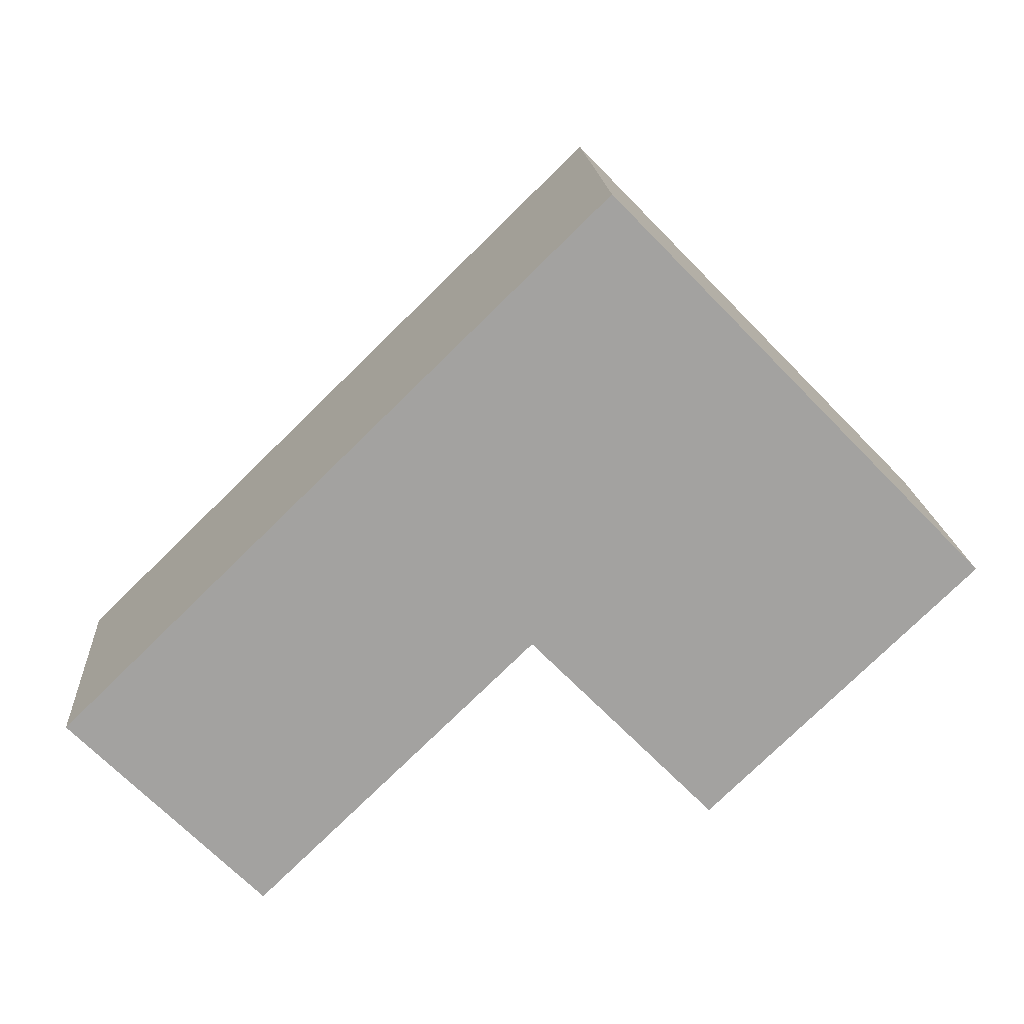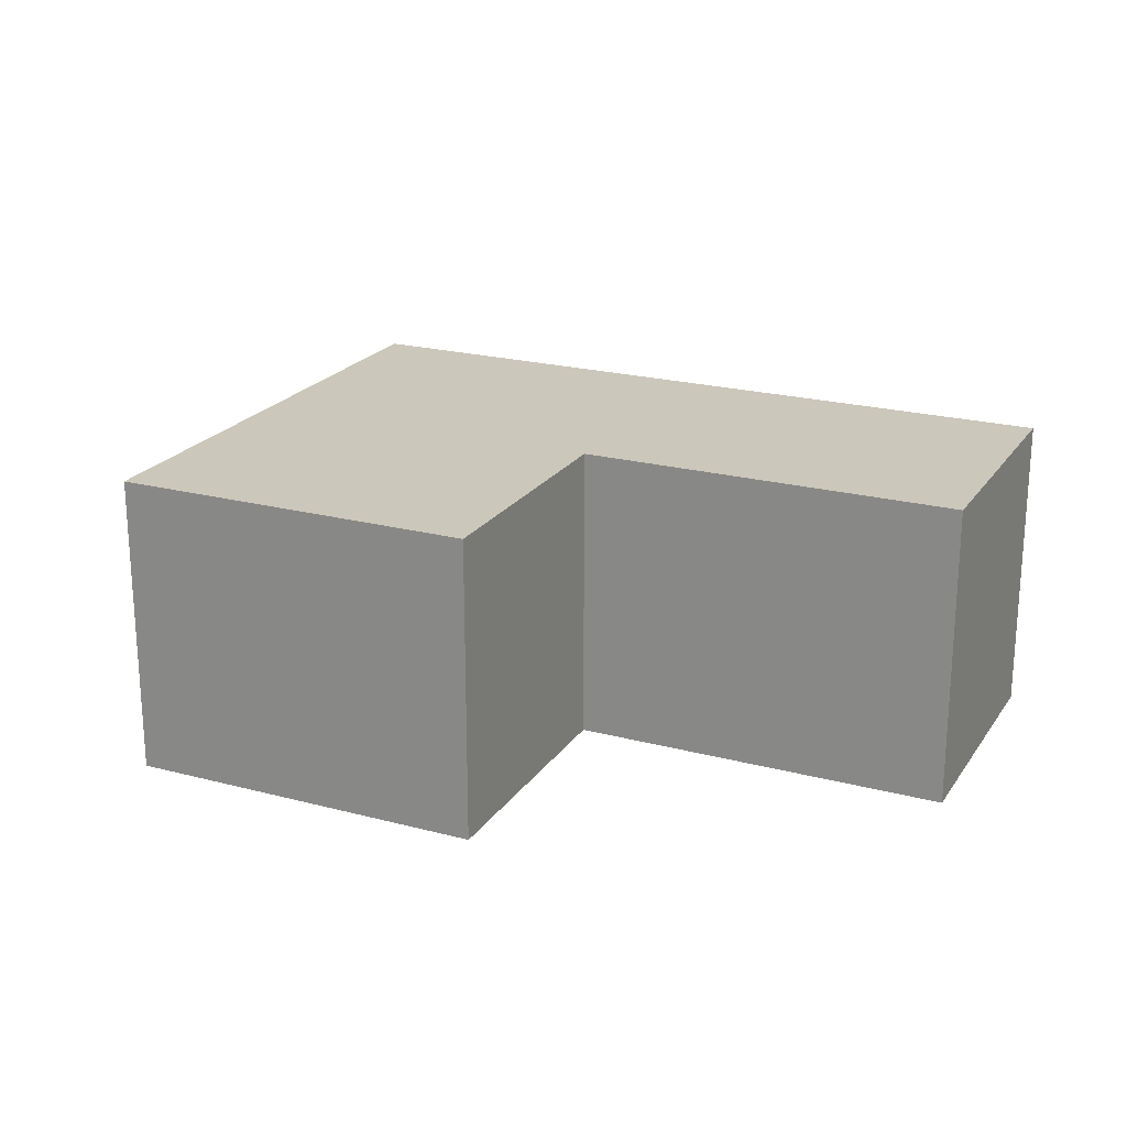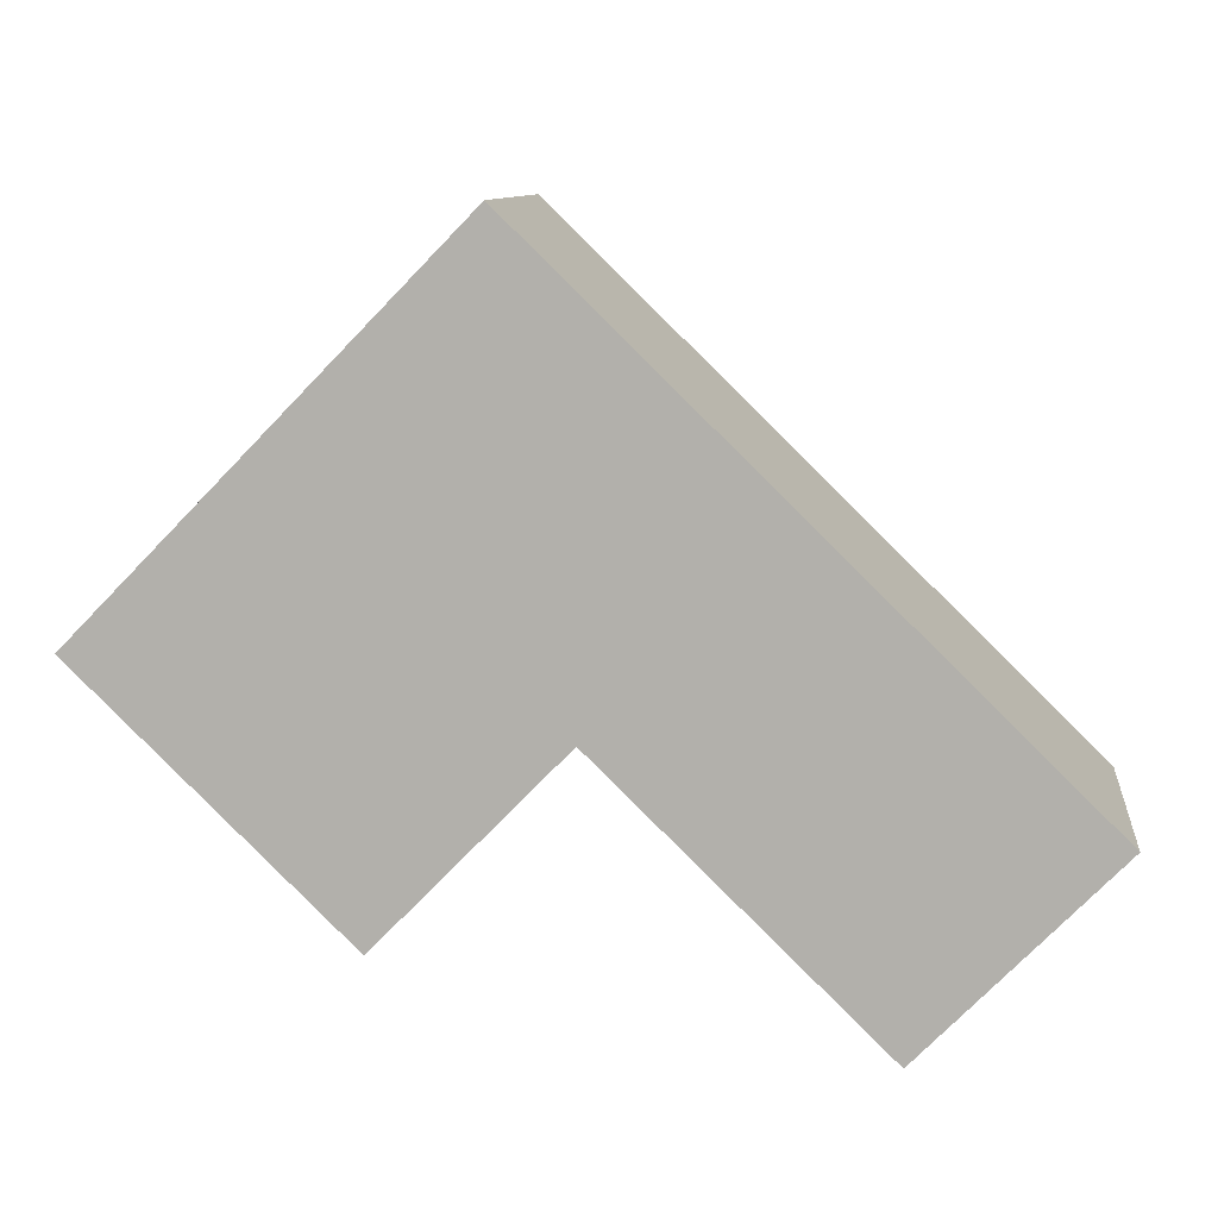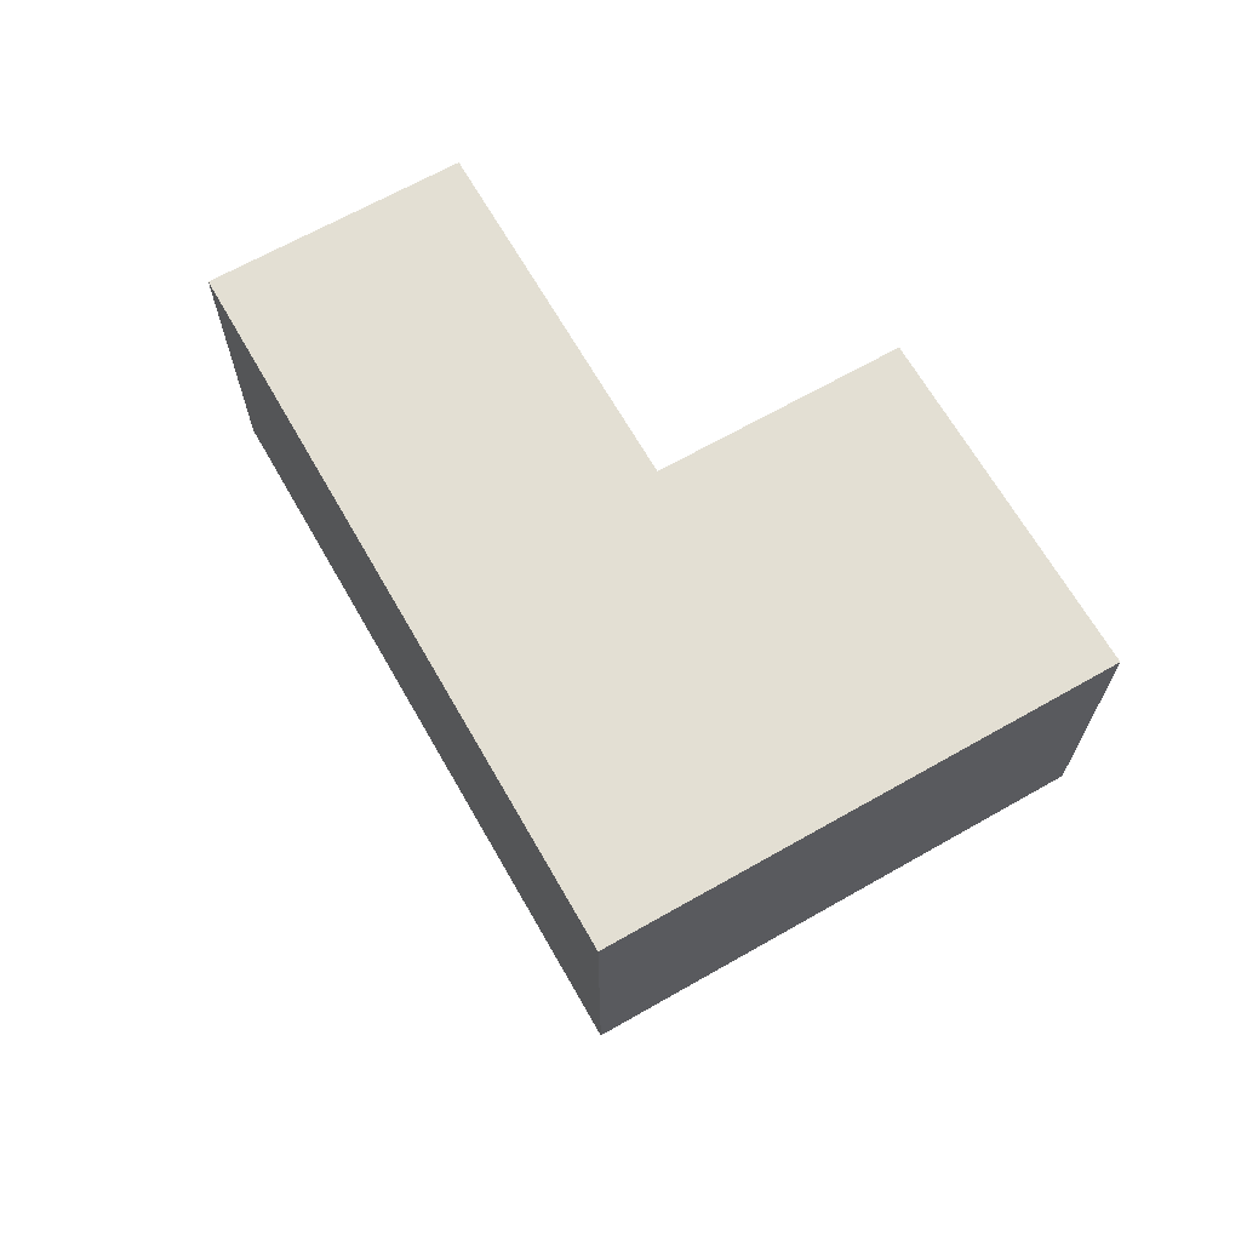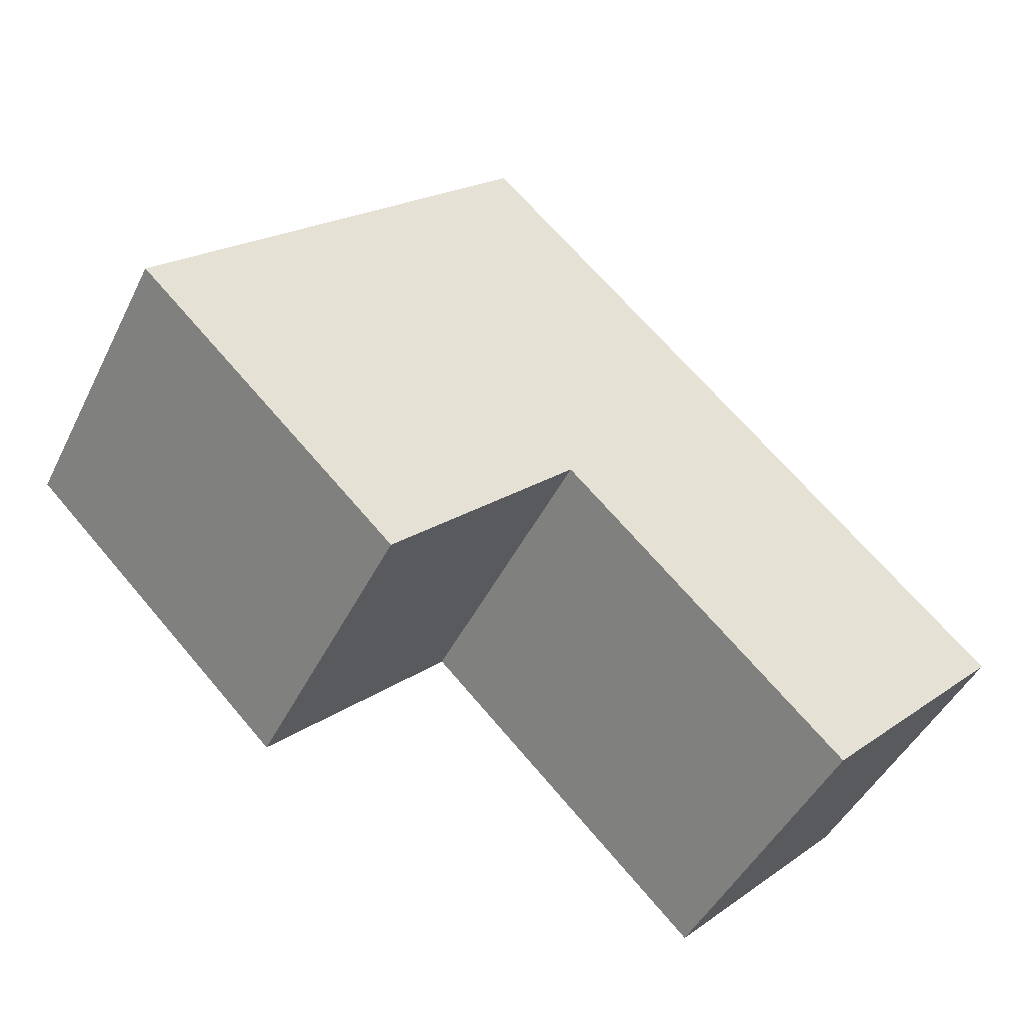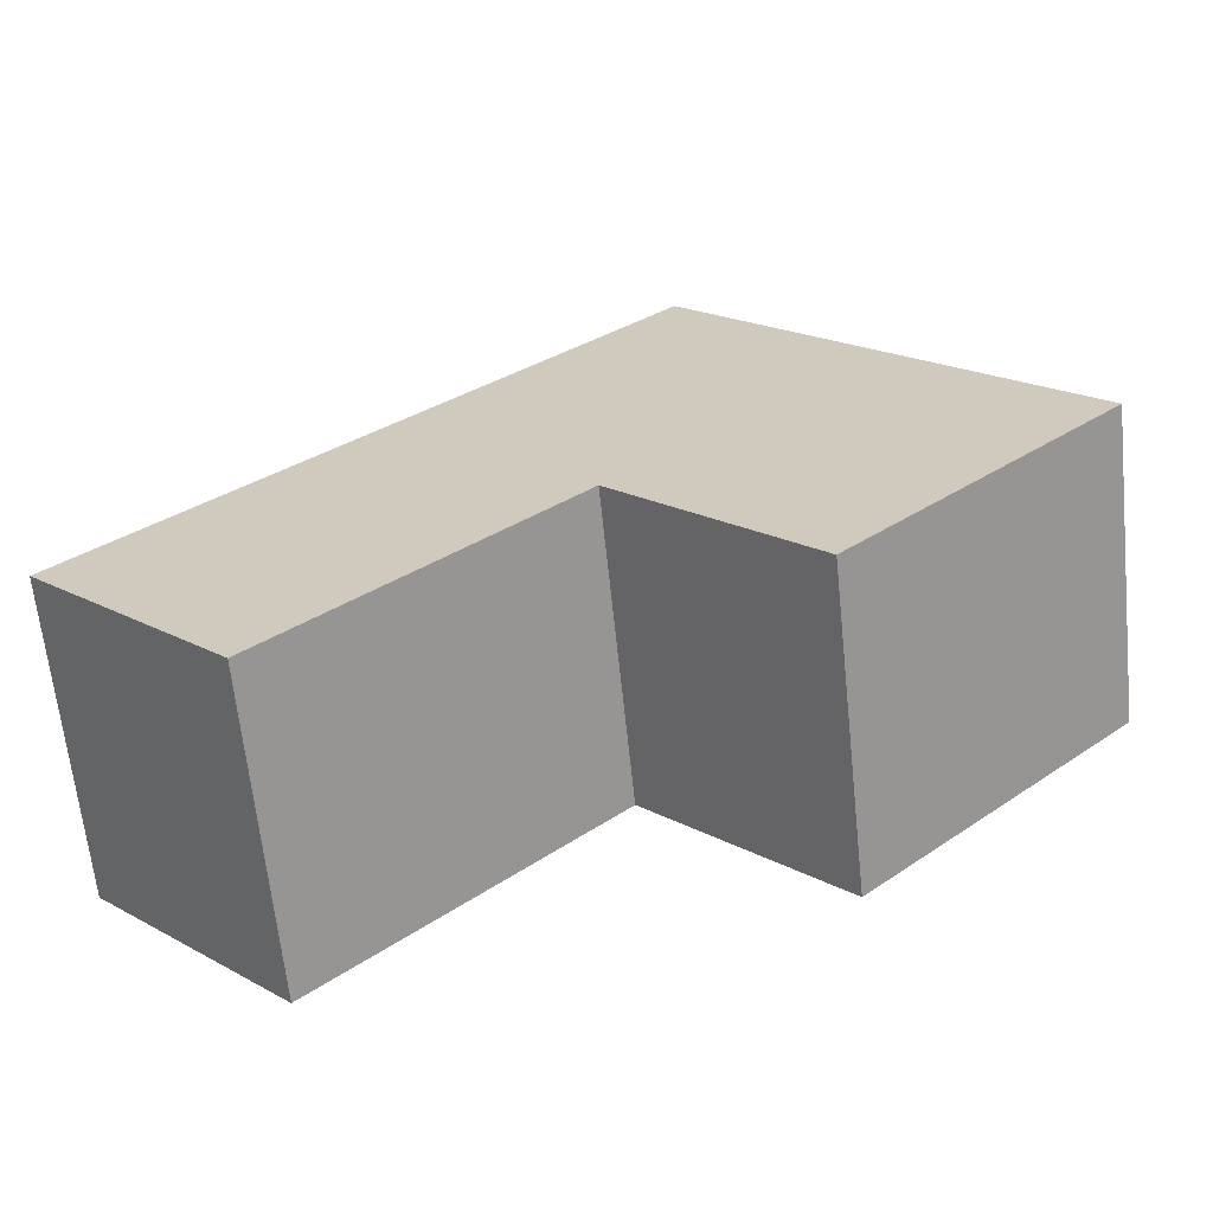
<metadata>
{"format":"obj","ext":"obj","renderer":"f3d","projection":"perspective","resolution":1024,"background":"white","views":[{"elev":17.7,"azim":-4.0,"up":"+Z"},{"elev":21.6,"azim":160.7,"up":"+Y"},{"elev":9.9,"azim":-173.3,"up":"+Z"},{"elev":67.0,"azim":16.0,"up":"+Y"},{"elev":-46.8,"azim":154.4,"up":"+Z"},{"elev":-65.2,"azim":6.0,"up":"+Z"}]}
</metadata>
<code>
v  0 2.474 1.515e-16
v  3.768 2.474 0.617
v  1.529 2.474 -1.568
v  4.368 2.474 4.263
v  7.383 2.474 1.173
v  5.253 2.474 -0.905
v  7.383 -7.183e-17 1.173
v  5.253 5.542e-17 -0.905
v  3.768 -3.778e-17 0.617
v  1.529 9.601e-17 -1.568
v  0 0 0
v  4.368 -2.61e-16 4.263
g defaultobject
f 1 2 3
f 2 1 4
f 2 4 5
f 5 6 2
f 7 6 5
f 6 7 8
f 9 3 2
f 3 9 10
f 8 2 6
f 2 8 9
f 10 1 3
f 1 10 11
f 11 4 1
f 4 11 12
f 12 5 4
f 5 12 7
f 11 10 12
f 9 12 10
f 8 12 9
f 7 12 8

</code>
